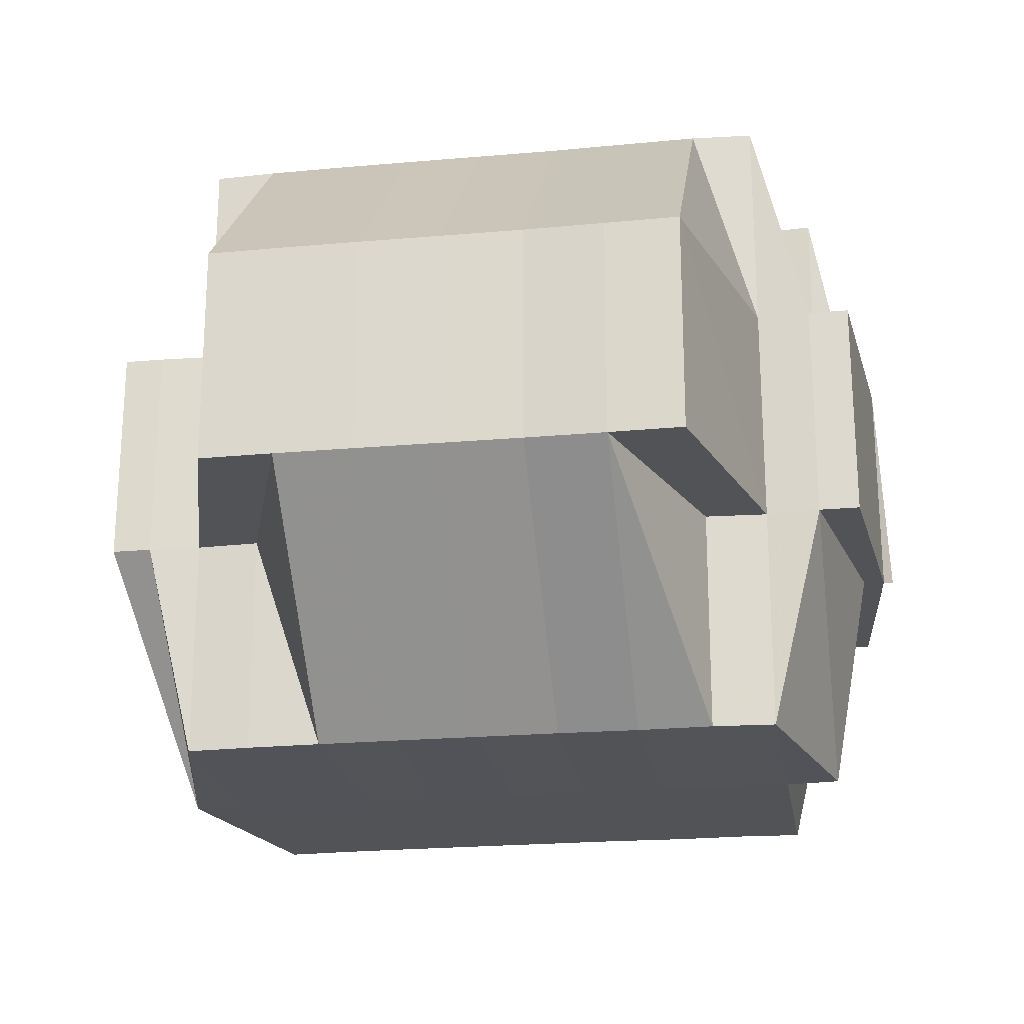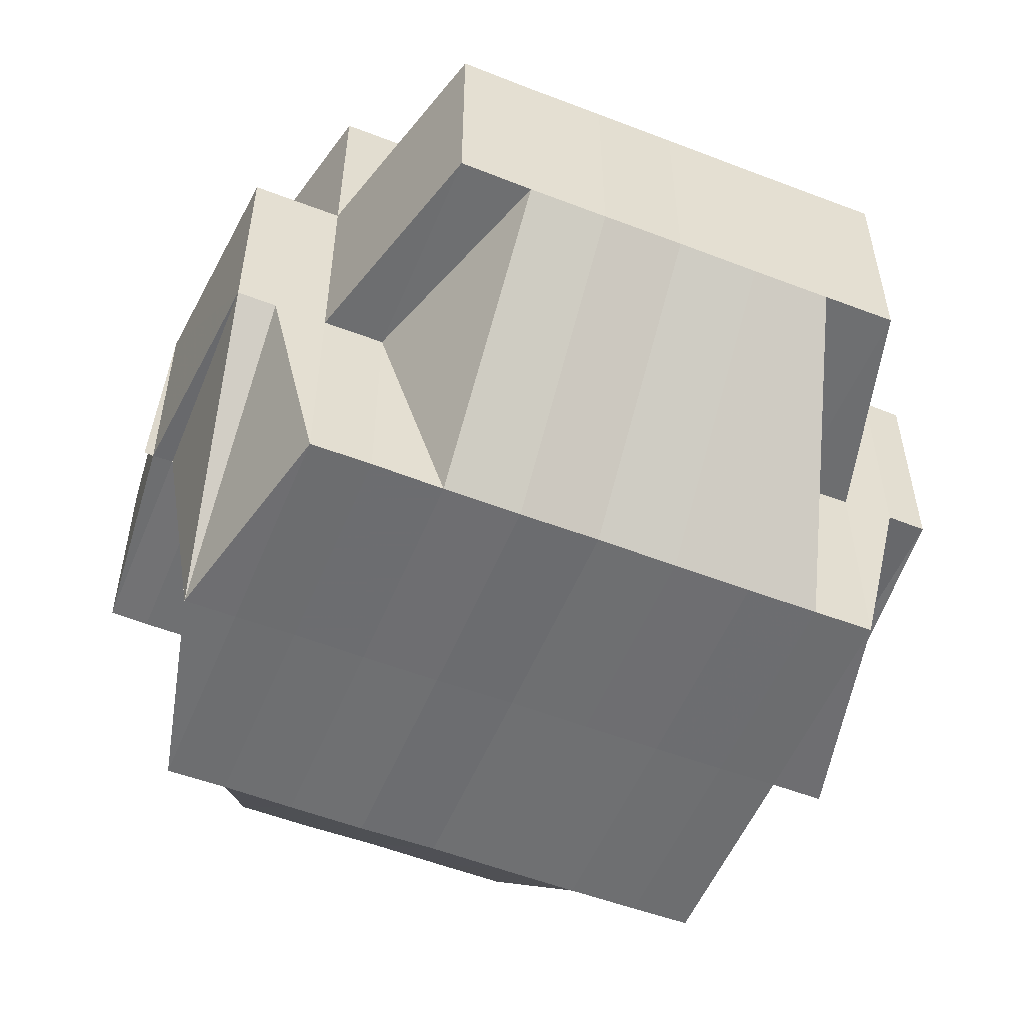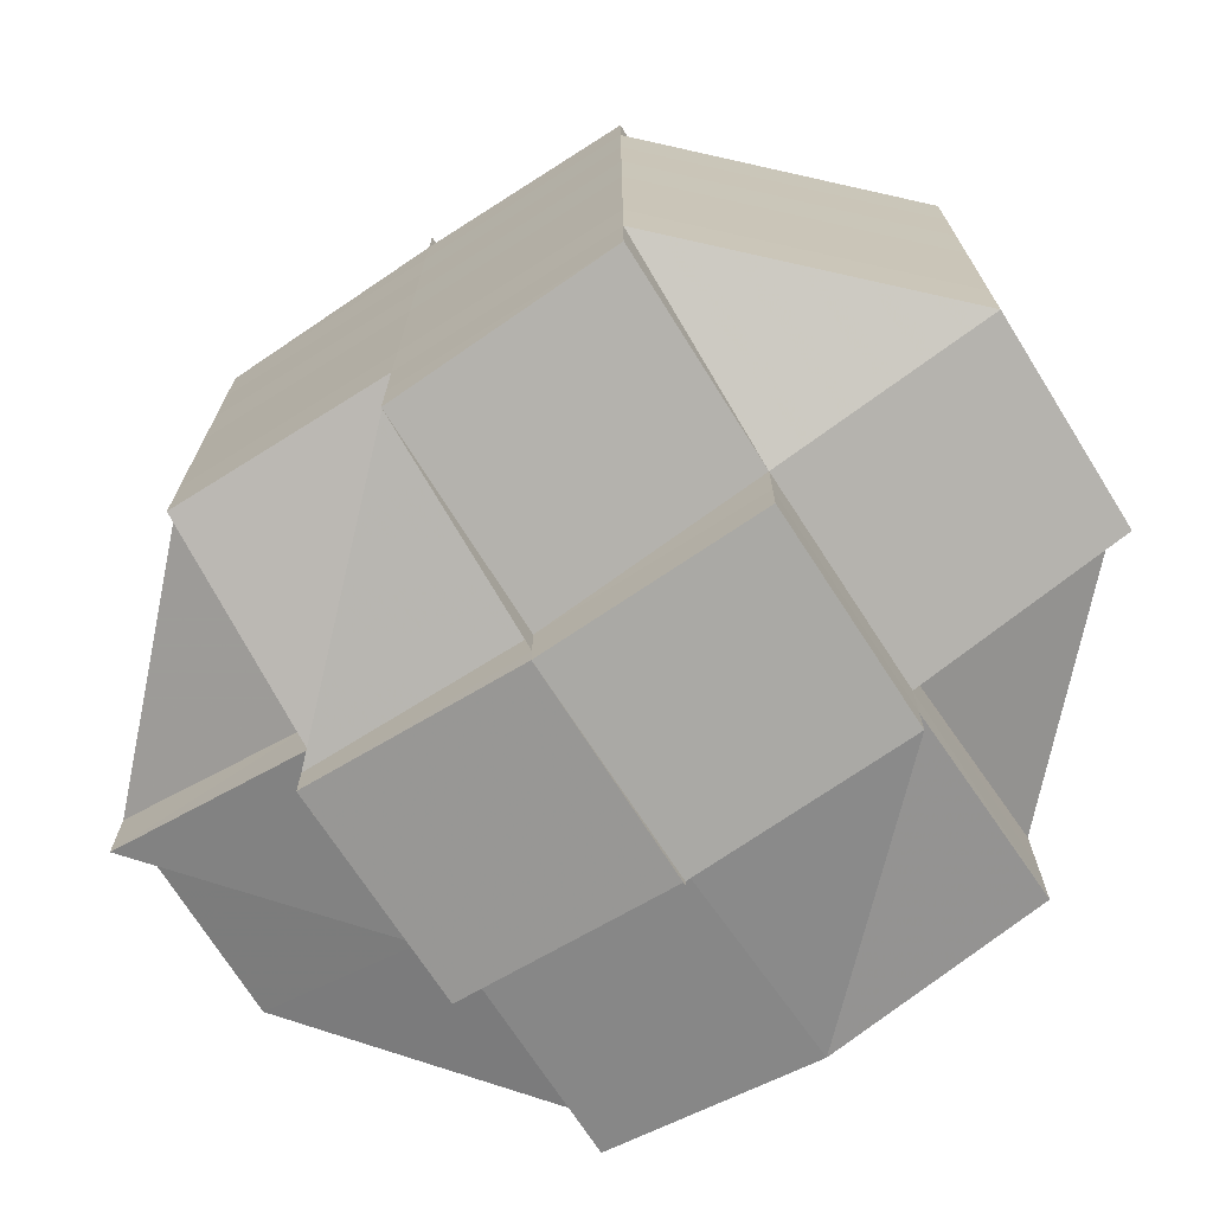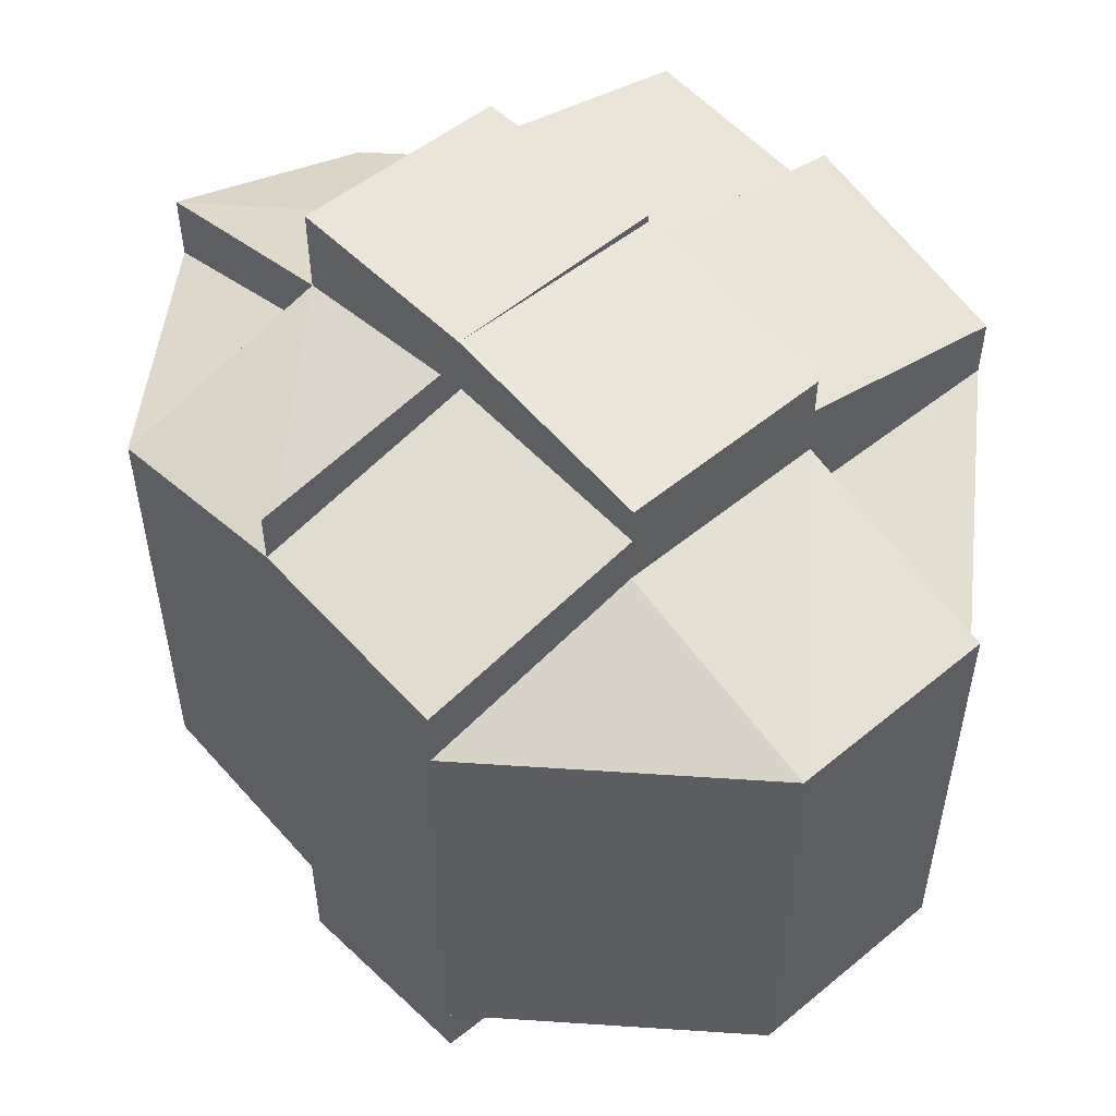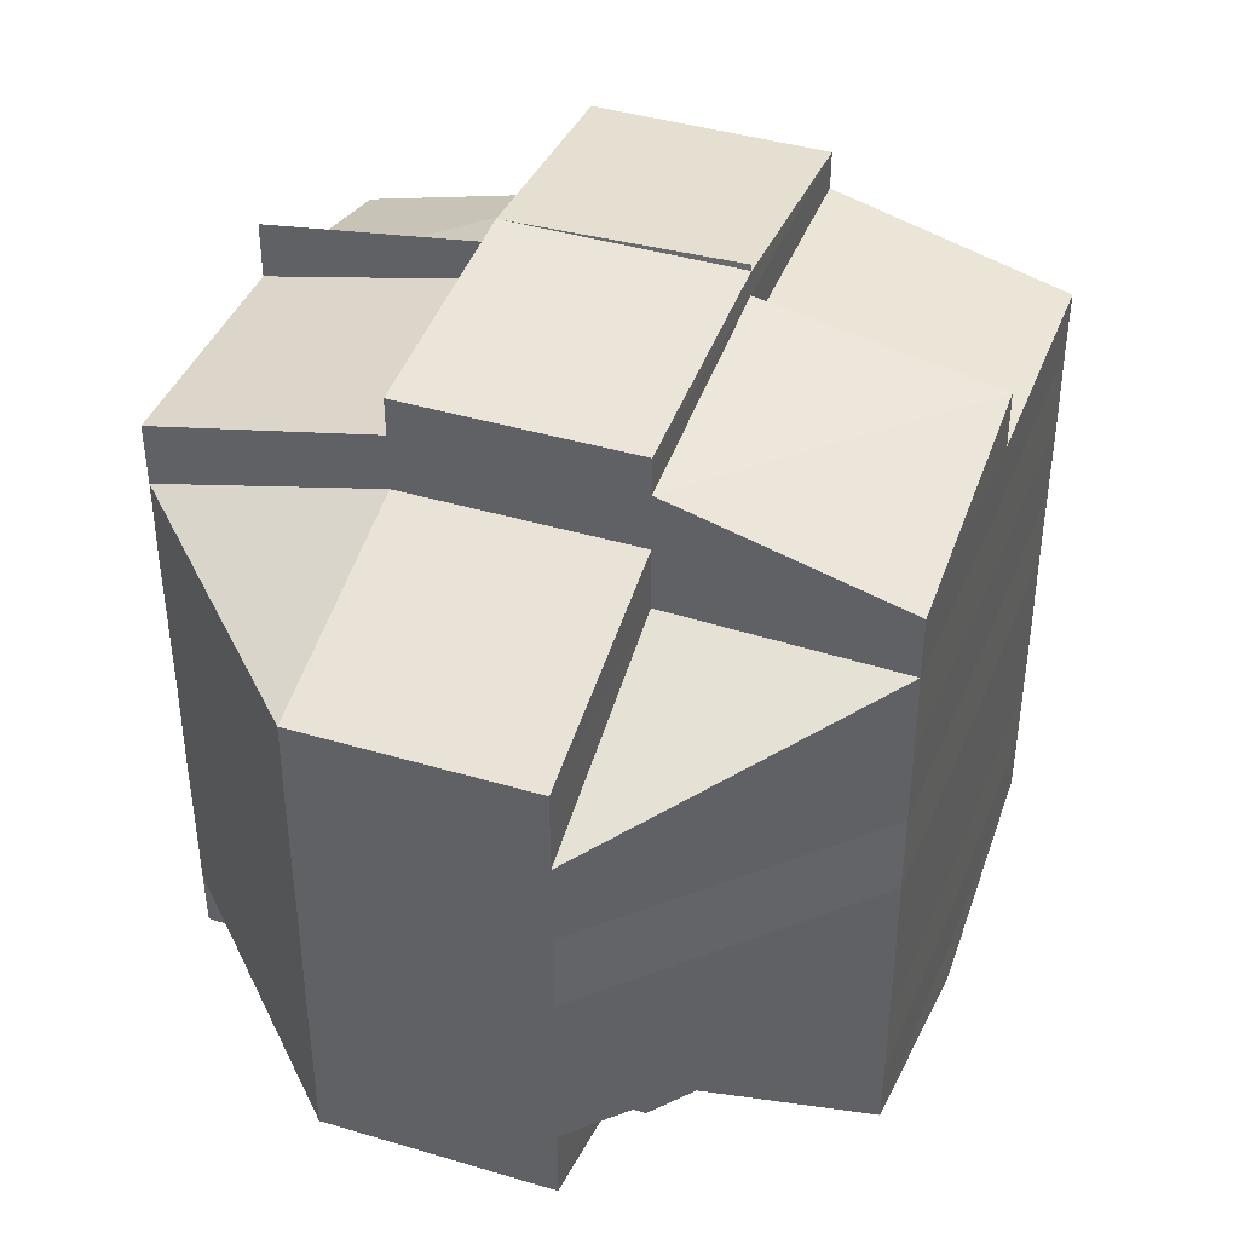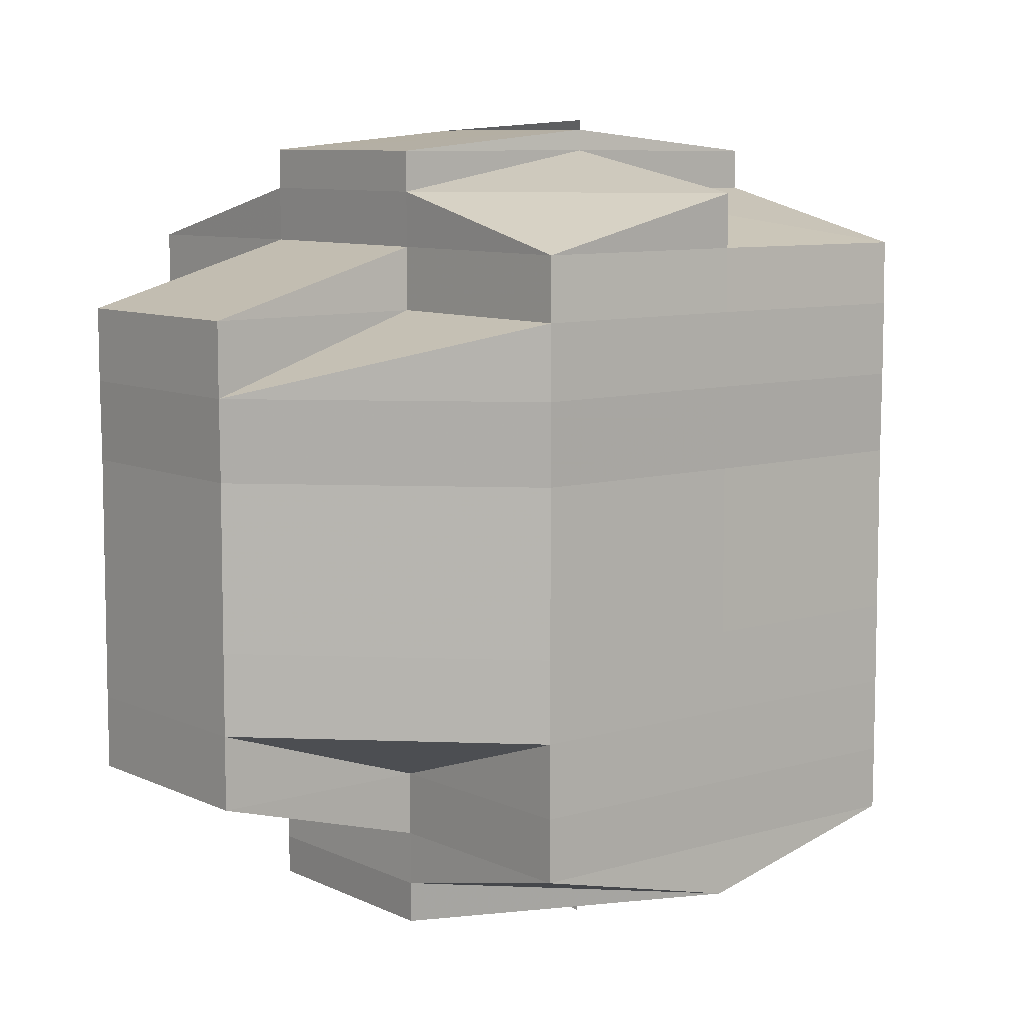
<metadata>
{"format":"obj","ext":"obj","renderer":"f3d","projection":"perspective","resolution":1024,"background":"white","views":[{"elev":-22.2,"azim":-80.9,"up":"+Y"},{"elev":-54.2,"azim":-112.3,"up":"+Y"},{"elev":-72.0,"azim":-147.5,"up":"+Z"},{"elev":53.5,"azim":-130.7,"up":"+Z"},{"elev":42.1,"azim":-69.5,"up":"+Z"},{"elev":8.5,"azim":-39.1,"up":"+Z"}]}
</metadata>
<code>
o 342
v 2179 1865 13.45
v 2179 1865 13.45
v 2179 1865 13.45
v 2179 1865 13.45
v 2179 1865 13.45
v 2179 1865 13.45
v 2179 1865 13.45
v 2179 1865 13.45
v 2179 1865 13.45
v 2179 1865 13.45
v 2179 1865 13.45
v 2179 1865 13.45
v 2179 1865 13.45
v 2179 1865 13.45
v 2179 1865 13.45
v 2179 1865 13.45
v 2179 1865 13.45
v 2179 1865 13.45
v 2179 1865 13.45
v 2179 1865 13.45
v 2179 1865 13.45
v 2179 1865 13.45
v 2179 1865 13.46
v 2179 1865 13.45
v 2179 1865 13.45
v 2179 1865 13.45
v 2179 1865 13.45
v 2179 1865 13.46
v 2179 1865 13.46
v 2179 1865 13.45
v 2179 1865 13.45
v 2179 1865 13.45
v 2179 1865 13.46
v 2179 1865 13.45
v 2179 1865 13.45
v 2179 1865 13.46
v 2179 1865 13.46
v 2179 1865 13.46
v 2179 1865 13.45
v 2179 1865 13.46
v 2179 1865 13.46
v 2179 1865 13.46
v 2179 1865 13.46
v 2179 1865 13.46
v 2179 1865 13.46
v 2179 1865 13.46
v 2179 1865 13.46
v 2179 1865 13.46
v 2179 1865 13.46
v 2179 1865 13.46
v 2179 1865 13.46
v 2179 1865 13.46
v 2179 1865 13.47
v 2179 1865 13.46
v 2179 1865 13.46
v 2179 1865 13.46
v 2179 1865 13.46
v 2179 1865 13.46
v 2179 1865 13.46
v 2179 1865 13.46
v 2179 1865 13.46
v 2179 1865 13.46
v 2179 1865 13.47
v 2179 1865 13.47
v 2179 1865 13.47
v 2179 1865 13.47
v 2179 1865 13.47
v 2179 1865 13.47
v 2179 1865 13.47
v 2179 1865 13.47
v 2179 1865 13.48
v 2179 1865 13.47
v 2179 1865 13.48
v 2179 1865 13.48
v 2179 1865 13.48
v 2179 1865 13.48
v 2179 1865 13.48
v 2179 1865 13.48
v 2179 1865 13.48
v 2179 1865 13.48
v 2179 1865 13.48
v 2179 1865 13.49
v 2179 1865 13.48
v 2179 1865 13.48
v 2179 1865 13.48
v 2179 1865 13.48
v 2179 1865 13.49
v 2179 1865 13.48
v 2179 1865 13.49
v 2179 1865 13.49
v 2179 1865 13.48
v 2179 1865 13.48
v 2179 1865 13.49
v 2179 1865 13.49
v 2179 1865 13.49
v 2179 1865 13.49
v 2179 1865 13.48
v 2179 1865 13.48
v 2179 1865 13.48
v 2179 1865 13.47
v 2179 1865 13.48
v 2179 1865 13.47
v 2179 1865 13.47
v 2179 1865 13.46
v 2179 1865 13.46
v 2179 1865 13.46
v 2179 1865 13.46
v 2179 1865 13.46
v 2179 1865 13.46
v 2179 1865 13.46
v 2179 1865 13.46
v 2179 1865 13.46
v 2179 1865 13.46
v 2179 1865 13.46
v 2179 1865 13.45
v 2179 1865 13.45
v 2179 1865 13.45
v 2179 1865 13.45
v 2179 1865 13.45
v 2179 1865 13.45
v 2179 1865 13.46
v 2179 1865 13.45
v 2179 1865 13.46
v 2179 1865 13.45
v 2179 1865 13.45
v 2179 1865 13.45
v 2179 1865 13.46
v 2179 1865 13.46
v 2179 1865 13.46
v 2179 1865 13.46
v 2179 1865 13.46
v 2179 1865 13.45
v 2179 1865 13.45
v 2179 1865 13.45
v 2179 1865 13.45
v 2179 1865 13.45
v 2179 1865 13.45
v 2179 1865 13.46
v 2179 1865 13.45
v 2179 1865 13.45
v 2179 1865 13.45
v 2179 1865 13.45
v 2179 1865 13.45
v 2179 1865 13.45
v 2179 1865 13.45
v 2179 1865 13.45
v 2179 1865 13.45
v 2179 1865 13.46
v 2179 1865 13.46
v 2179 1865 13.45
v 2179 1865 13.46
v 2179 1865 13.46
v 2179 1865 13.46
v 2179 1865 13.46
v 2179 1865 13.46
v 2179 1865 13.46
v 2179 1865 13.46
v 2179 1865 13.46
v 2179 1865 13.46
v 2179 1865 13.46
v 2179 1865 13.46
v 2179 1865 13.46
v 2179 1865 13.47
v 2179 1865 13.47
v 2179 1865 13.46
v 2179 1865 13.46
v 2179 1865 13.46
v 2179 1865 13.46
v 2179 1865 13.46
v 2179 1865 13.46
v 2179 1865 13.46
v 2179 1865 13.47
v 2179 1865 13.47
v 2179 1865 13.47
v 2179 1865 13.47
v 2179 1865 13.47
v 2179 1865 13.47
v 2179 1865 13.47
v 2179 1865 13.48
v 2179 1865 13.48
v 2179 1865 13.48
v 2179 1865 13.48
v 2179 1865 13.48
v 2179 1865 13.48
v 2179 1865 13.48
v 2179 1865 13.48
v 2179 1865 13.48
v 2179 1865 13.47
v 2179 1865 13.48
v 2179 1865 13.47
v 2179 1865 13.47
v 2179 1865 13.47
v 2179 1865 13.48
v 2179 1865 13.47
v 2179 1865 13.46
v 2179 1865 13.46
v 2179 1865 13.46
v 2179 1865 13.46
v 2179 1865 13.46
v 2179 1865 13.46
v 2179 1865 13.46
v 2179 1865 13.46
v 2179 1865 13.46
v 2179 1865 13.47
v 2179 1865 13.47
v 2179 1865 13.47
v 2179 1865 13.48
v 2179 1865 13.48
v 2179 1865 13.48
v 2179 1865 13.48
v 2179 1865 13.48
v 2179 1865 13.48
v 2179 1865 13.48
v 2179 1865 13.48
v 2179 1865 13.48
v 2179 1865 13.48
v 2179 1865 13.48
v 2179 1865 13.48
v 2179 1865 13.48
v 2179 1865 13.48
v 2179 1865 13.48
v 2179 1865 13.48
v 2179 1865 13.49
v 2179 1865 13.48
v 2179 1865 13.49
v 2179 1865 13.49
v 2179 1865 13.48
v 2179 1865 13.48
v 2179 1865 13.48
v 2179 1865 13.48
v 2179 1865 13.49
v 2179 1865 13.49
v 2179 1865 13.49
v 2179 1865 13.49
v 2179 1865 13.49
v 2179 1865 13.49
v 2179 1865 13.48
v 2179 1865 13.49
v 2179 1865 13.49
v 2179 1865 13.49
v 2179 1865 13.49
v 2179 1865 13.49
v 2179 1865 13.49
v 2179 1865 13.48
v 2179 1865 13.48
v 2179 1865 13.48
v 2179 1865 13.48
v 2179 1865 13.48
v 2179 1865 13.48
v 2179 1865 13.48
v 2179 1865 13.48
v 2179 1865 13.48
v 2179 1865 13.48
v 2179 1865 13.48
v 2179 1865 13.48
v 2179 1865 13.48
v 2179 1865 13.48
v 2179 1865 13.48
v 2179 1865 13.48
v 2179 1865 13.48
v 2179 1865 13.49
v 2179 1865 13.49
v 2179 1865 13.49
v 2179 1865 13.49
v 2179 1865 13.49
v 2179 1865 13.49
v 2179 1865 13.49
v 2179 1865 13.49
v 2179 1865 13.49
v 2179 1865 13.49
v 2179 1865 13.48
v 2179 1865 13.49
v 2179 1865 13.49
v 2179 1865 13.49
v 2179 1865 13.49
v 2179 1865 13.48
v 2179 1865 13.49
v 2179 1865 13.49
v 2179 1865 13.49
v 2179 1865 13.49
v 2179 1865 13.49
v 2179 1865 13.49
v 2179 1865 13.49
v 2179 1865 13.48
v 2179 1865 13.49
v 2179 1865 13.49
v 2179 1865 13.49
v 2179 1865 13.49
v 2179 1865 13.49
v 2179 1865 13.49
v 2179 1865 13.49
v 2179 1865 13.49
v 2179 1865 13.49
v 2179 1865 13.49
v 2179 1865 13.49
v 2179 1865 13.49
v 2179 1865 13.49
v 2179 1865 13.49
v 2179 1865 13.49
v 2179 1865 13.49
v 2179 1865 13.49
v 2179 1865 13.49
f 1 2 3
f 4 5 3
f 1 6 7
f 6 8 9
f 4 10 11
f 10 12 13
f 14 15 11
f 15 16 13
f 17 18 14
f 19 20 16
f 21 22 15
f 22 23 24
f 25 24 26
f 27 28 25
f 29 28 30
f 27 31 32
f 28 33 31
f 34 27 35
f 36 37 34
f 34 38 39
f 40 41 39
f 42 43 38
f 44 45 42
f 45 46 47
f 48 47 42
f 47 49 42
f 47 50 49
f 51 50 47
f 50 52 49
f 51 53 50
f 49 52 54
f 49 54 55
f 56 57 55
f 55 54 28
f 54 58 59
f 54 60 58
f 52 61 54
f 61 62 54
f 50 63 52
f 53 63 50
f 52 64 61
f 63 64 52
f 61 65 62
f 64 65 61
f 63 66 64
f 64 67 65
f 66 67 64
f 68 66 63
f 53 68 63
f 66 69 67
f 68 70 66
f 70 69 66
f 70 71 69
f 72 70 68
f 73 71 70
f 72 73 70
f 73 74 71
f 71 75 69
f 74 76 77
f 78 79 76
f 80 74 73
f 81 82 78
f 80 83 74
f 83 84 85
f 86 83 80
f 86 87 88
f 89 90 87
f 91 92 80
f 93 94 89
f 94 95 96
f 97 91 98
f 98 80 73
f 99 80 98
f 98 73 72
f 100 98 72
f 101 98 100
f 100 72 102
f 102 72 68
f 102 68 53
f 103 102 53
f 103 53 51
f 104 103 51
f 104 51 105
f 106 107 105
f 105 108 109
f 110 109 111
f 112 106 113
f 113 114 115
f 116 115 117
f 116 113 118
f 118 119 120
f 121 113 116
f 122 123 119
f 124 121 116
f 125 122 126
f 127 121 124
f 128 129 127
f 127 130 121
f 131 127 132
f 132 116 133
f 133 116 134
f 134 126 7
f 126 135 9
f 126 136 135
f 137 138 136
f 139 138 140
f 139 141 142
f 143 144 142
f 145 146 147
f 148 149 145
f 150 151 146
f 152 153 151
f 154 155 152
f 155 156 157
f 158 157 152
f 157 159 152
f 157 160 159
f 161 160 157
f 160 162 159
f 161 163 160
f 159 162 130
f 159 130 127
f 160 164 162
f 163 164 160
f 130 165 166
f 162 167 130
f 167 168 165
f 130 167 169
f 169 170 171
f 162 172 167
f 164 172 162
f 172 173 167
f 167 173 104
f 173 103 104
f 173 174 103
f 174 102 103
f 174 100 102
f 175 174 173
f 172 175 173
f 176 100 174
f 175 176 174
f 176 101 100
f 177 175 172
f 164 177 172
f 178 176 175
f 177 178 175
f 179 101 176
f 178 179 176
f 179 180 101
f 181 180 179
f 182 179 178
f 183 184 179
f 184 185 180
f 180 186 187
f 188 182 178
f 188 178 177
f 189 182 188
f 190 188 177
f 190 177 164
f 163 190 164
f 191 188 190
f 191 189 188
f 192 190 163
f 192 191 190
f 189 193 182
f 194 192 163
f 194 163 161
f 62 194 161
f 62 161 195
f 65 194 62
f 196 197 195
f 195 198 199
f 200 199 201
f 202 203 201
f 65 204 194
f 204 192 194
f 67 204 65
f 204 205 192
f 67 206 204
f 206 205 204
f 69 206 67
f 205 191 192
f 69 75 206
f 205 207 191
f 207 189 191
f 206 208 205
f 208 207 205
f 75 208 206
f 208 209 207
f 210 211 75
f 75 212 208
f 212 209 208
f 213 212 75
f 211 214 212
f 212 215 209
f 209 216 207
f 207 216 189
f 217 215 212
f 218 219 216
f 216 193 189
f 216 220 193
f 221 220 216
f 220 222 193
f 221 223 224
f 225 226 223
f 193 227 228
f 193 229 227
f 230 231 222
f 231 232 233
f 234 235 229
f 236 234 237
f 238 239 234
f 239 240 241
f 241 242 235
f 241 243 242
f 233 89 244
f 185 93 244
f 222 244 180
f 180 244 99
f 244 96 245
f 244 245 186
f 246 247 248
f 249 250 247
f 251 252 253
f 254 255 252
f 256 257 258
f 215 259 260
f 215 261 259
f 262 263 261
f 264 262 265
f 266 265 215
f 217 266 215
f 78 266 217
f 267 266 78
f 82 268 266
f 269 270 271
f 272 273 270
f 274 275 276
f 277 278 276
f 274 279 280
f 277 279 281
f 282 283 284
f 285 286 282
f 286 287 288
f 286 289 287
f 290 289 291
f 292 293 286
f 294 293 290
f 295 293 296
f 293 297 298
f 294 299 300
f 301 299 302

</code>
